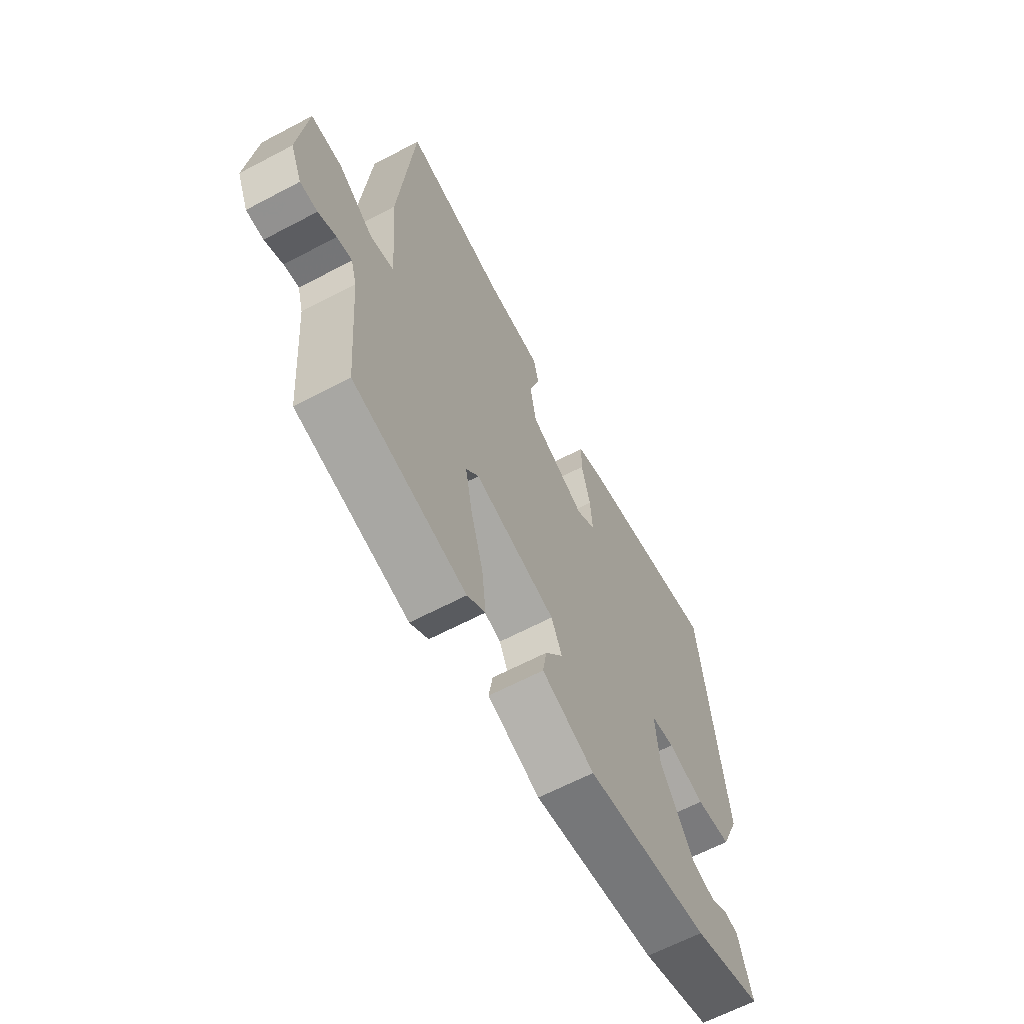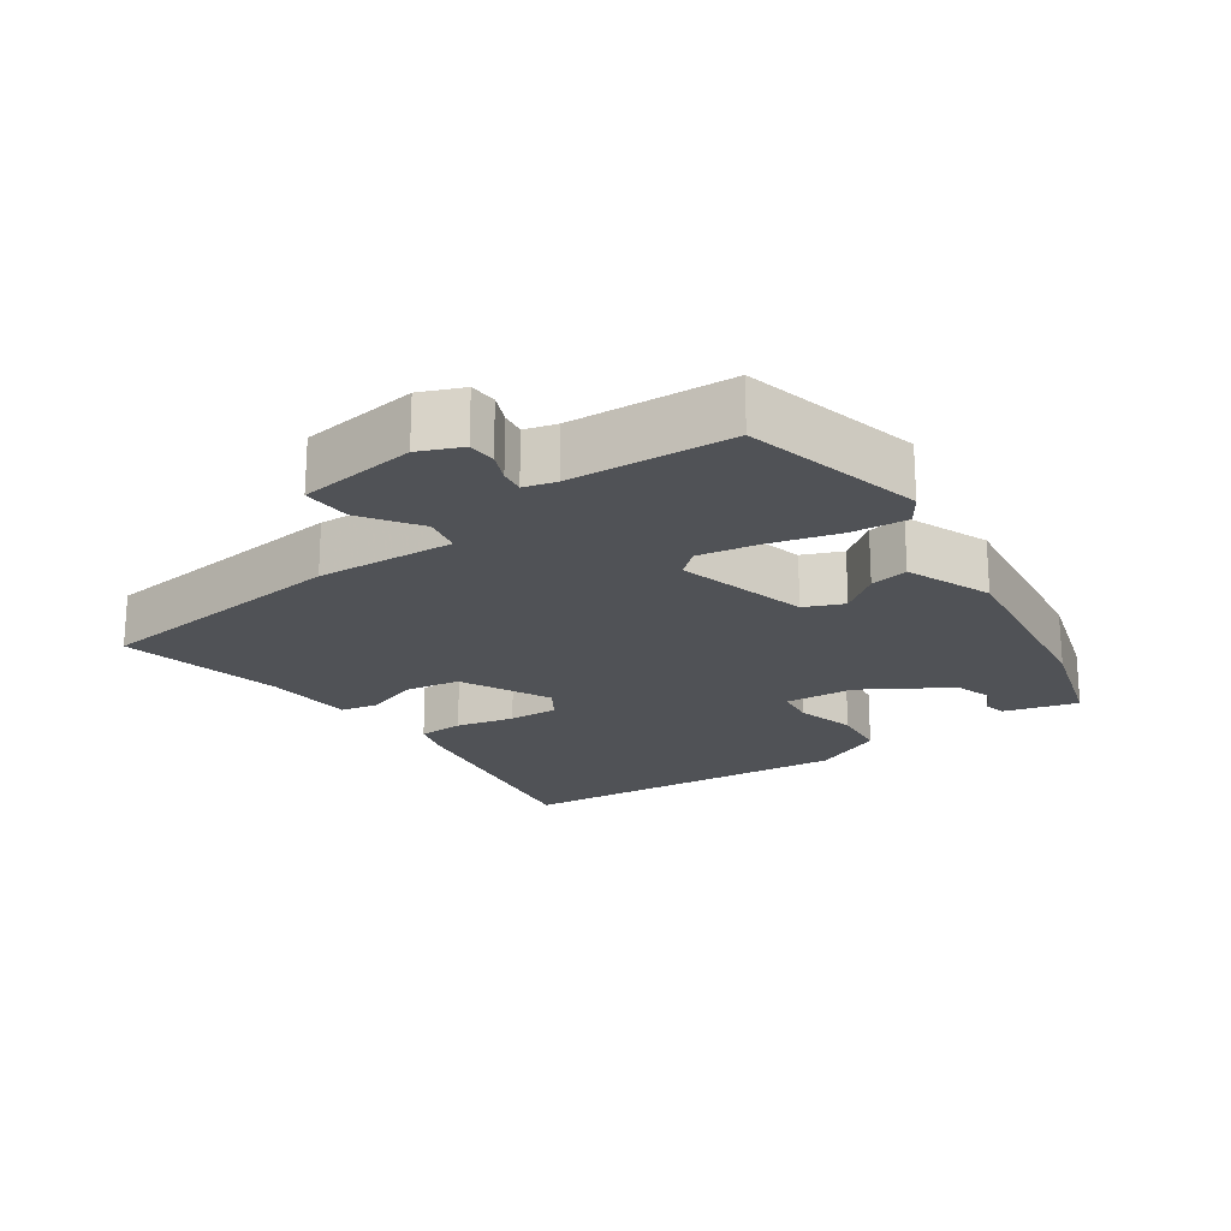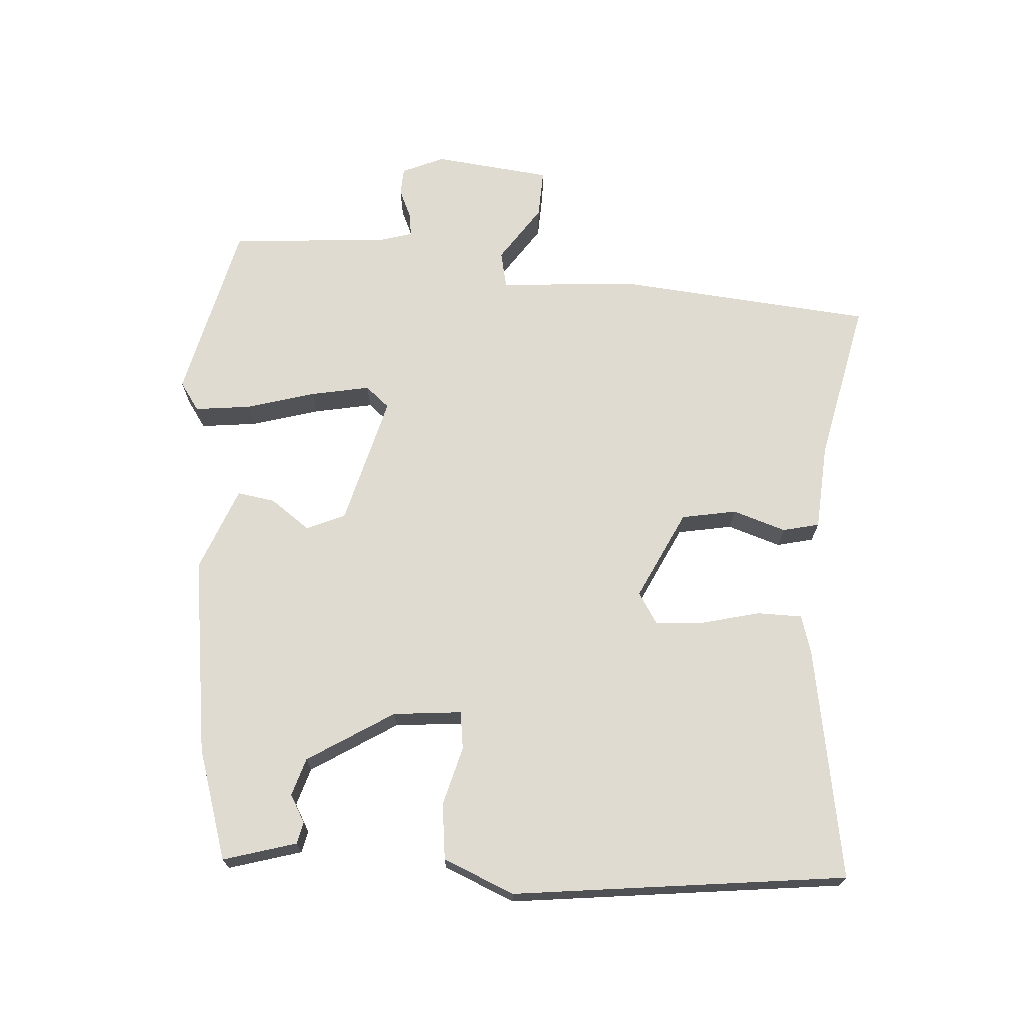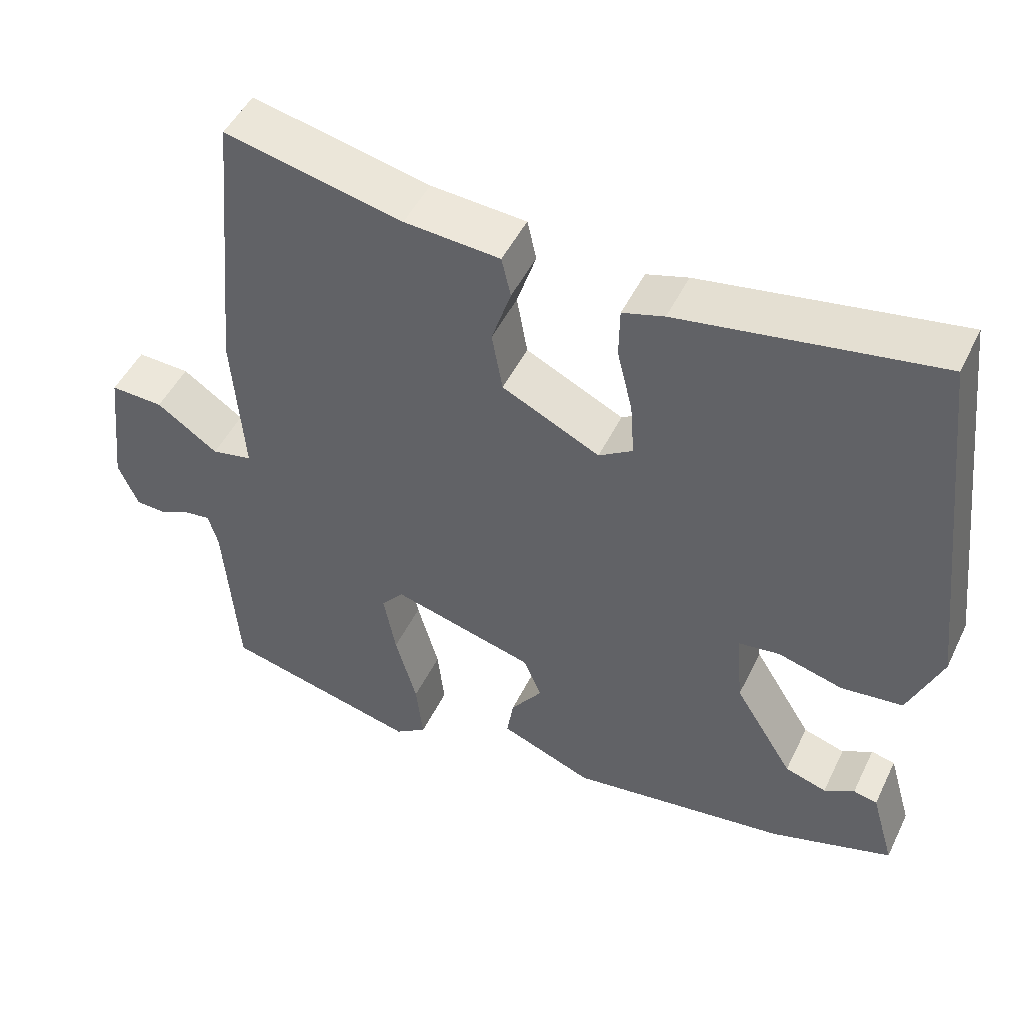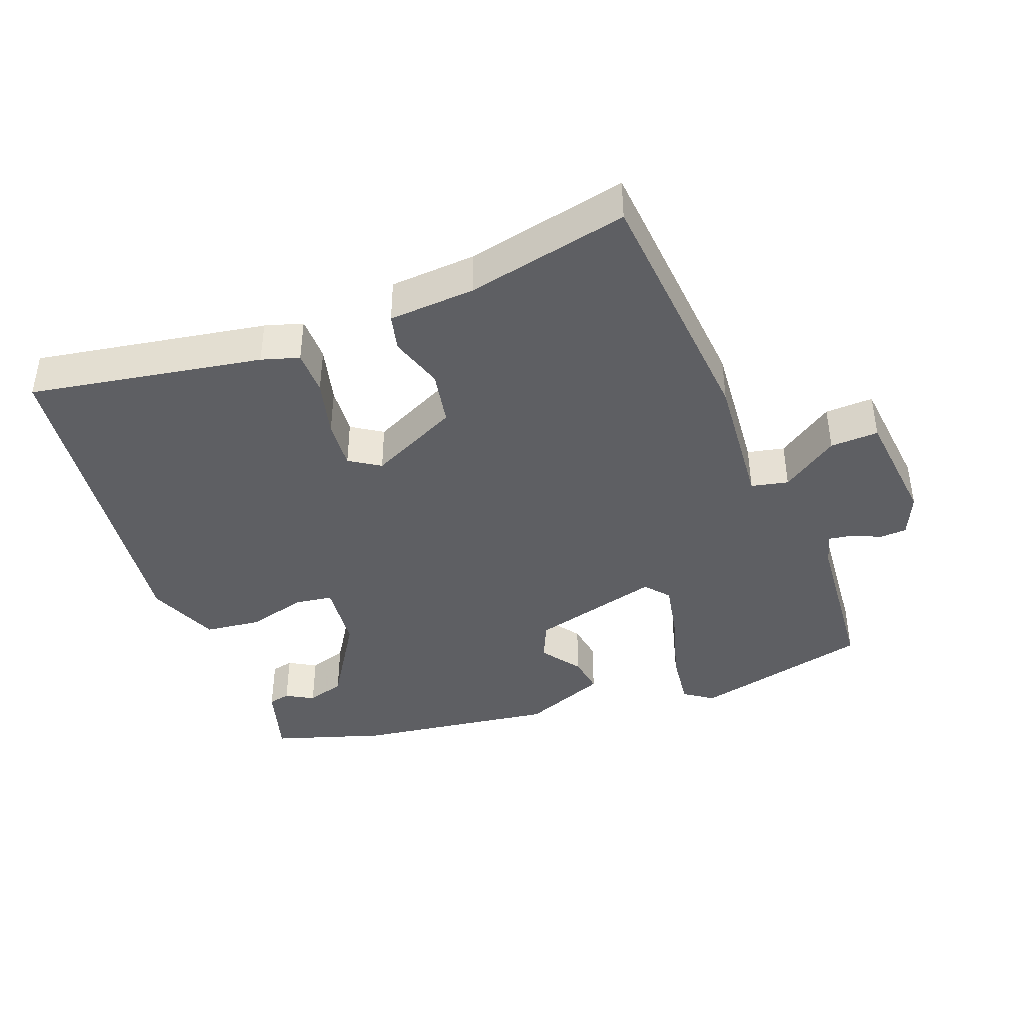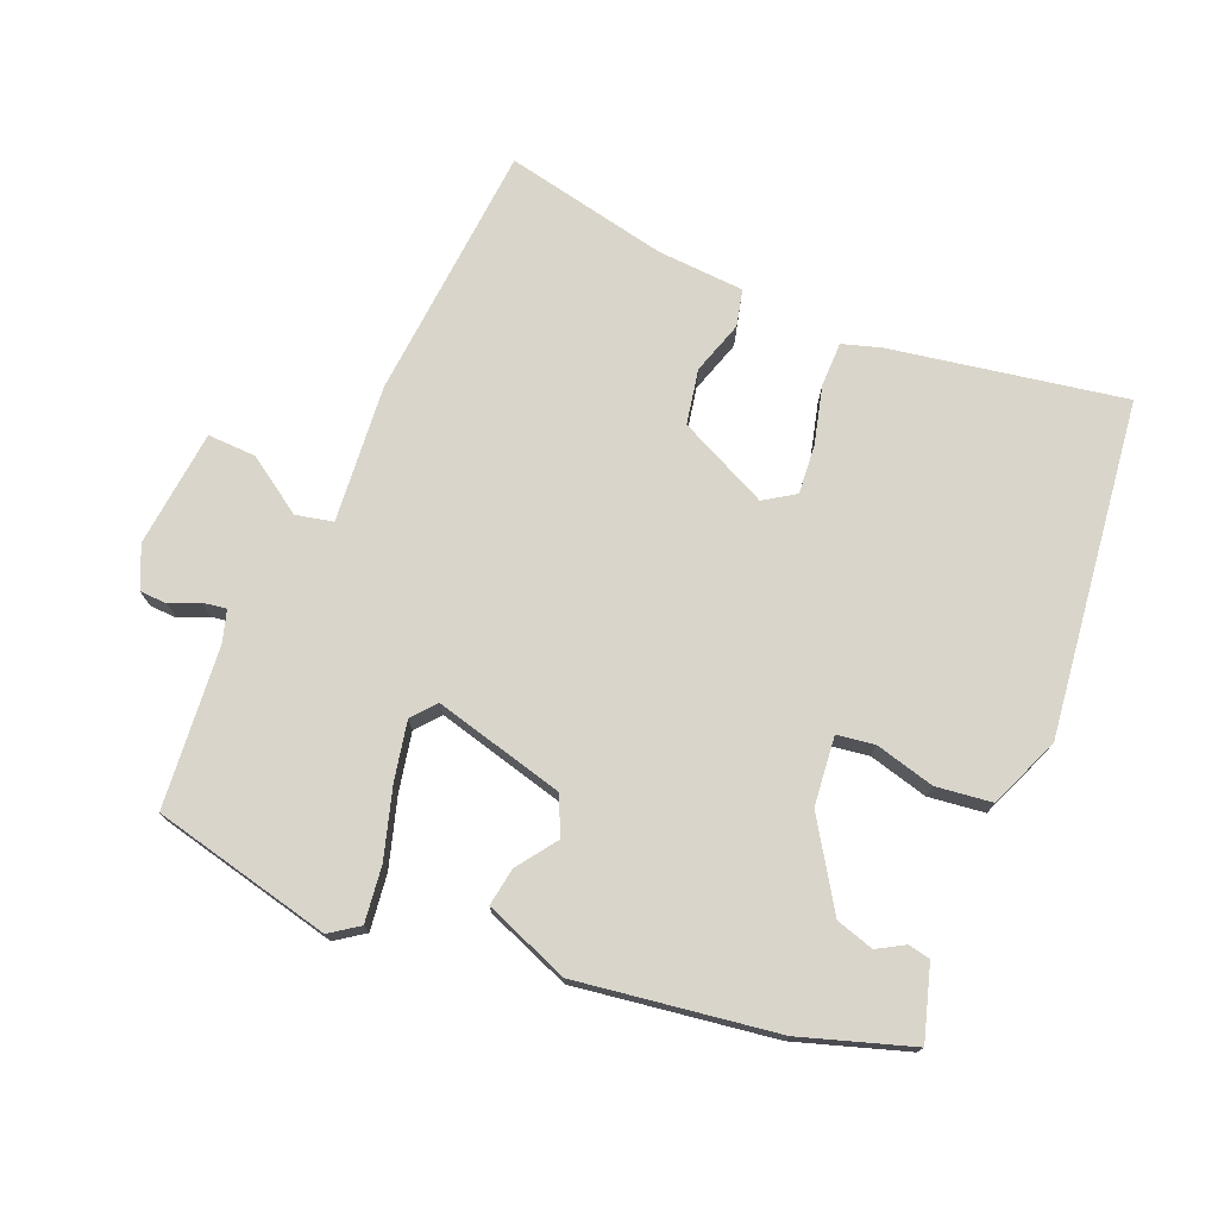
<metadata>
{"format":"obj","ext":"obj","renderer":"f3d","projection":"perspective","resolution":1024,"background":"white","views":[{"elev":-63.6,"azim":118.1,"up":"+Z"},{"elev":-21.1,"azim":125.4,"up":"+Y"},{"elev":70.2,"azim":-86.3,"up":"+Y"},{"elev":48.4,"azim":-154.9,"up":"+Z"},{"elev":-41.7,"azim":20.4,"up":"+Y"},{"elev":74.6,"azim":-158.0,"up":"+Y"}]}
</metadata>
<code>
v -0.458 0.07 0.506
v -0.125 0.07 0.451
v -0.071 0.07 0.435
v -0.07 0.07 0.371
v -0.09 0.07 0.289
v -0.095 0.07 0.219
v -0.051 0.07 0.191
v 0.076 0.07 0.253
v 0.09 0.07 0.331
v 0.065 0.07 0.407
v 0.077 0.07 0.459
v 0.201 0.07 0.468
v 0.432 0.07 0.519
v 0.466 0.07 0.152
v 0.451 0.07 -0.043
v 0.504 0.07 -0.054
v 0.584 0.07 0.001
v 0.653 0.07 0.004
v 0.672 0.07 -0.163
v 0.646 0.07 -0.223
v 0.607 0.07 -0.225
v 0.566 0.07 -0.207
v 0.532 0.07 -0.202
v 0.519 0.07 -0.247
v 0.501 0.07 -0.476
v 0.247 0.07 -0.538
v 0.206 0.07 -0.51
v 0.215 0.07 -0.43
v 0.243 0.07 -0.332
v 0.259 0.07 -0.248
v 0.23 0.07 -0.214
v 0.045 0.07 -0.264
v 0.021 0.07 -0.319
v 0.062 0.07 -0.375
v 0.071 0.07 -0.429
v -0.049 0.07 -0.477
v -0.332 0.07 -0.439
v -0.49 0.07 -0.39
v -0.46 0.07 -0.286
v -0.429 0.07 -0.279
v -0.39 0.07 -0.301
v -0.336 0.07 -0.284
v -0.26 0.07 -0.162
v -0.251 0.07 -0.064
v -0.305 0.07 -0.057
v -0.389 0.07 -0.08
v -0.469 0.07 -0.071
v -0.512 0.07 0.03
v -0.458 0 0.506
v -0.125 0 0.451
v -0.071 0 0.435
v -0.07 0 0.371
v -0.09 0 0.289
v -0.095 0 0.219
v -0.051 0 0.191
v 0.076 0 0.253
v 0.09 0 0.331
v 0.065 0 0.407
v 0.077 0 0.459
v 0.201 0 0.468
v 0.432 0 0.519
v 0.466 0 0.152
v 0.451 0 -0.043
v 0.504 0 -0.054
v 0.584 0 0.001
v 0.653 0 0.004
v 0.672 0 -0.163
v 0.646 0 -0.223
v 0.607 0 -0.225
v 0.566 0 -0.207
v 0.532 0 -0.202
v 0.519 0 -0.247
v 0.501 0 -0.476
v 0.247 0 -0.538
v 0.206 0 -0.51
v 0.215 0 -0.43
v 0.243 0 -0.332
v 0.259 0 -0.248
v 0.23 0 -0.214
v 0.045 0 -0.264
v 0.021 0 -0.319
v 0.062 0 -0.375
v 0.071 0 -0.429
v -0.049 0 -0.477
v -0.332 0 -0.439
v -0.49 0 -0.39
v -0.46 0 -0.286
v -0.429 0 -0.279
v -0.39 0 -0.301
v -0.336 0 -0.284
v -0.26 0 -0.162
v -0.251 0 -0.064
v -0.305 0 -0.057
v -0.389 0 -0.08
v -0.469 0 -0.071
v -0.512 0 0.03
f 3 4 5
f 2 3 5
f 1 2 5
f 48 1 5
f 47 48 5
f 46 47 5
f 45 46 5
f 44 45 5 6
f 43 44 6 7
f 39 40 41
f 38 39 41
f 37 38 41
f 37 41 42
f 36 37 42
f 35 36 42
f 34 35 42
f 33 34 42
f 32 33 42 43
f 27 28 29
f 26 27 29
f 25 26 29
f 24 25 29
f 23 24 29 30
f 20 21 22
f 19 20 22
f 18 19 22
f 17 18 22
f 16 17 22
f 15 16 22 23
f 12 13 14 15
f 11 12 15
f 10 11 15
f 9 10 15
f 23 30 31
f 15 23 31
f 9 15 31
f 8 9 31
f 31 32 43
f 8 31 43
f 7 8 43
f 53 52 51
f 53 51 50
f 53 50 49
f 53 49 96
f 53 96 95
f 53 95 94
f 53 94 93
f 54 53 93 92
f 55 54 92 91
f 89 88 87
f 89 87 86
f 89 86 85
f 90 89 85
f 90 85 84
f 90 84 83
f 90 83 82
f 90 82 81
f 91 90 81 80
f 77 76 75
f 77 75 74
f 77 74 73
f 77 73 72
f 78 77 72 71
f 70 69 68
f 70 68 67
f 70 67 66
f 70 66 65
f 70 65 64
f 71 70 64 63
f 63 62 61 60
f 63 60 59
f 63 59 58
f 63 58 57
f 79 78 71
f 79 71 63
f 79 63 57
f 79 57 56
f 91 80 79
f 91 79 56
f 91 56 55
f 1 49 50 2
f 2 50 51 3
f 3 51 52 4
f 4 52 53 5
f 5 53 54 6
f 6 54 55 7
f 7 55 56 8
f 8 56 57 9
f 9 57 58 10
f 10 58 59 11
f 11 59 60 12
f 12 60 61 13
f 13 61 62 14
f 14 62 63 15
f 15 63 64 16
f 16 64 65 17
f 17 65 66 18
f 18 66 67 19
f 19 67 68 20
f 20 68 69 21
f 21 69 70 22
f 22 70 71 23
f 23 71 72 24
f 24 72 73 25
f 25 73 74 26
f 26 74 75 27
f 27 75 76 28
f 28 76 77 29
f 29 77 78 30
f 30 78 79 31
f 31 79 80 32
f 32 80 81 33
f 33 81 82 34
f 34 82 83 35
f 35 83 84 36
f 36 84 85 37
f 37 85 86 38
f 38 86 87 39
f 39 87 88 40
f 40 88 89 41
f 41 89 90 42
f 42 90 91 43
f 43 91 92 44
f 44 92 93 45
f 45 93 94 46
f 46 94 95 47
f 47 95 96 48
f 48 96 49 1

</code>
